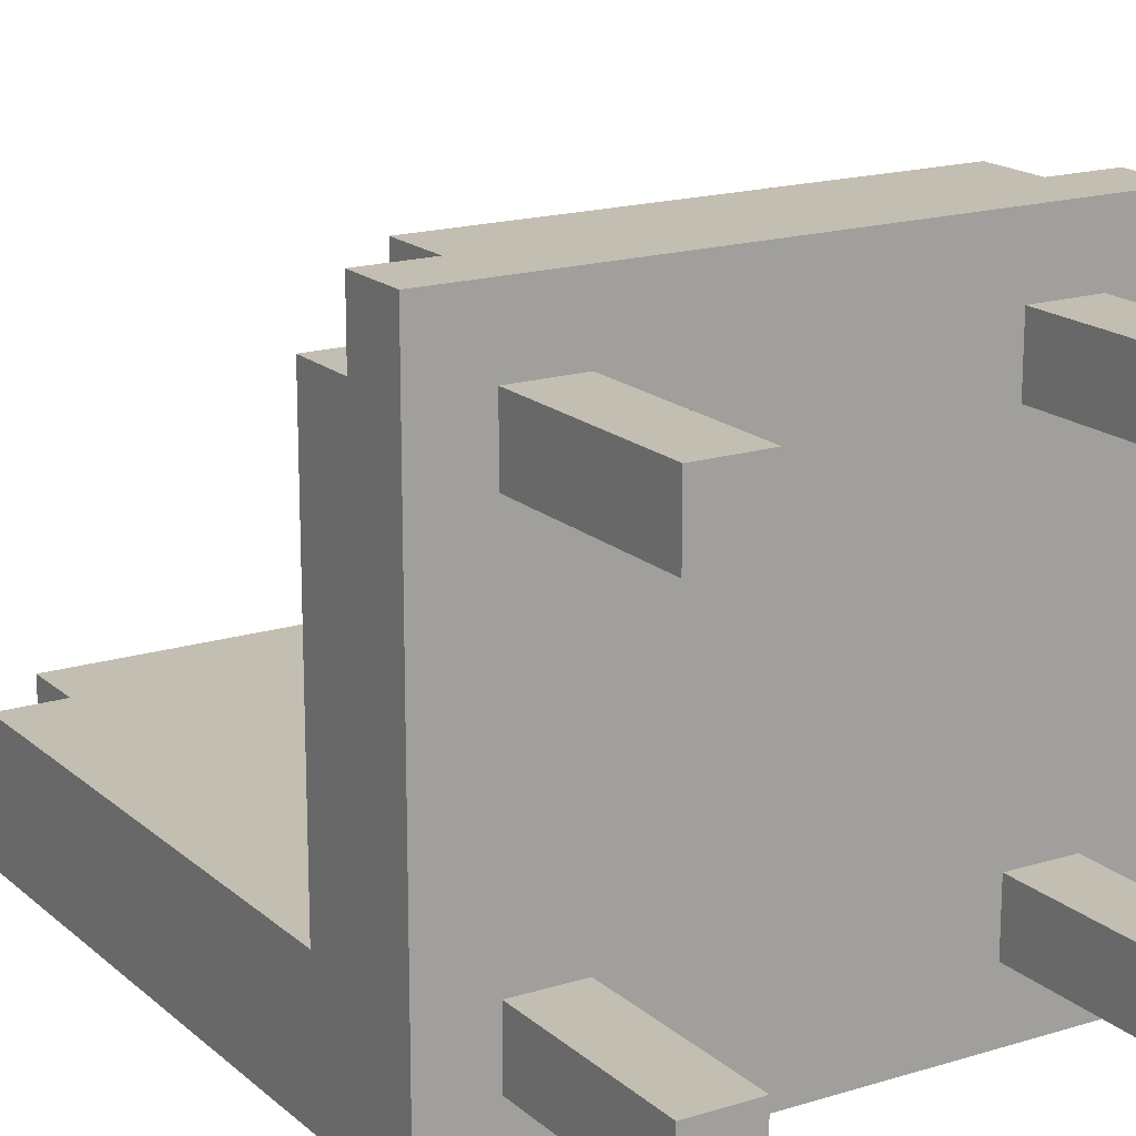
<metadata>
{"format":"obj","ext":"obj","renderer":"f3d","projection":"perspective","resolution":1024,"background":"white","views":[{"elev":17.5,"azim":-31.6,"up":"+Z"}]}
</metadata>
<code>
o
v -0.5 0.3 0.5
v -0.5 0.3 0.4
v -0.5 0.3 -0.3
v -0.5 0.3 -0.4
v -0.5 0.4 0.5
v -0.5 0.4 0.4
v -0.5 0.4 0.2
v -0.5 0.4 -0.2
v -0.5 0.4 -0.3
v -0.5 0.4 -0.4
v -0.5 0.5 0.4
v -0.5 0.5 0.2
v -0.5 0.5 -0.2
v -0.5 0.5 -0.4
v -0.5 0.6 -0.2
v -0.5 0.6 -0.4
v -0.5 0.7 -0.2
v -0.5 0.7 -0.4
v -0.5 0.8 -0.2
v -0.5 0.8 -0.4
v -0.5 1.2 -0.2
v -0.5 1.2 -0.4
v -0.5 1.3 -0.2
v -0.5 1.3 -0.3
v -0.5 1.3 -0.4
v -0.5 1.4 -0.3
v -0.5 1.4 -0.4
v -0.4 0 0.4
v -0.4 0 0.3
v -0.4 0 -0.2
v -0.4 0 -0.3
v -0.4 0.1 0.4
v -0.4 0.1 0.3
v -0.4 0.1 -0.2
v -0.4 0.1 -0.3
v -0.4 0.3 0.4
v -0.4 0.3 0.3
v -0.4 0.3 -0.2
v -0.4 0.3 -0.3
v -0.4 0.4 0.5
v -0.4 0.4 0.4
v -0.4 0.5 0.5
v -0.4 0.5 0.4
v -0.4 1.3 -0.2
v -0.4 1.3 -0.3
v -0.4 1.4 -0.2
v -0.4 1.4 -0.3
v -0.4 1.4 -0.4
v -0.4 1.5 -0.3
v -0.4 1.5 -0.4
v 0.2 0 0.4
v 0.2 0 0.3
v 0.2 0 -0.2
v 0.2 0 -0.3
v 0.2 0.1 0.4
v 0.2 0.1 0.3
v 0.2 0.1 -0.2
v 0.2 0.1 -0.3
v 0.2 0.3 0.4
v 0.2 0.3 0.3
v 0.2 0.3 -0.2
v 0.2 0.3 -0.3
v -0.3 0 0.4
v -0.3 0 0.3
v -0.3 0 -0.2
v -0.3 0 -0.3
v -0.3 0.1 0.4
v -0.3 0.1 0.3
v -0.3 0.1 -0.2
v -0.3 0.1 -0.3
v -0.3 0.3 0.4
v -0.3 0.3 0.3
v -0.3 0.3 -0.2
v -0.3 0.3 -0.3
v 0.3 0 0.4
v 0.3 0 0.3
v 0.3 0 -0.2
v 0.3 0 -0.3
v 0.3 0.1 0.4
v 0.3 0.1 0.3
v 0.3 0.1 -0.2
v 0.3 0.1 -0.3
v 0.3 0.3 0.4
v 0.3 0.3 0.3
v 0.3 0.3 -0.2
v 0.3 0.3 -0.3
v 0.3 0.4 0.5
v 0.3 0.4 0.4
v 0.3 0.5 0.5
v 0.3 0.5 0.4
v 0.3 1.3 -0.2
v 0.3 1.3 -0.3
v 0.3 1.4 -0.2
v 0.3 1.4 -0.3
v 0.3 1.4 -0.4
v 0.3 1.5 -0.3
v 0.3 1.5 -0.4
v 0.4 0.3 0.5
v 0.4 0.3 0.4
v 0.4 0.3 -0.3
v 0.4 0.3 -0.4
v 0.4 0.4 0.5
v 0.4 0.4 0.4
v 0.4 0.4 0.3
v 0.4 0.4 -0.1
v 0.4 0.4 -0.3
v 0.4 0.4 -0.4
v 0.4 0.5 0.4
v 0.4 0.5 0.3
v 0.4 0.5 -0.1
v 0.4 0.5 -0.2
v 0.4 0.5 -0.4
v 0.4 0.6 -0.2
v 0.4 0.6 -0.4
v 0.4 0.7 -0.2
v 0.4 0.7 -0.4
v 0.4 1.1 -0.2
v 0.4 1.1 -0.4
v 0.4 1.3 -0.2
v 0.4 1.3 -0.3
v 0.4 1.3 -0.4
v 0.4 1.4 -0.3
v 0.4 1.4 -0.4
v -0.5 0.3 0.5
v -0.5 0.4 0.5
v -0.4 0.3 0.5
v -0.4 0.4 0.5
v -0.4 0.5 0.5
v -0.3 0.3 0.5
v -0.3 0.4 0.5
v -0.3 0.5 0.5
v -0.2 0.3 0.5
v -0.2 0.4 0.5
v -0.2 0.5 0.5
v -0.1 0.4 0.5
v -0.1 0.5 0.5
v 0 0.4 0.5
v 0 0.5 0.5
v 0.1 0.3 0.5
v 0.1 0.4 0.5
v 0.1 0.5 0.5
v 0.2 0.3 0.5
v 0.2 0.4 0.5
v 0.2 0.5 0.5
v 0.3 0.3 0.5
v 0.3 0.4 0.5
v 0.3 0.5 0.5
v 0.4 0.3 0.5
v 0.4 0.4 0.5
v -0.5 0.4 0.4
v -0.5 0.5 0.4
v -0.4 0 0.4
v -0.4 0.1 0.4
v -0.4 0.3 0.4
v -0.4 0.4 0.4
v -0.4 0.5 0.4
v -0.3 0 0.4
v -0.3 0.1 0.4
v -0.3 0.3 0.4
v 0.2 0 0.4
v 0.2 0.1 0.4
v 0.2 0.3 0.4
v 0.3 0 0.4
v 0.3 0.1 0.4
v 0.3 0.3 0.4
v 0.3 0.4 0.4
v 0.3 0.5 0.4
v 0.4 0.4 0.4
v 0.4 0.5 0.4
v -0.5 0.5 -0.2
v -0.5 0.6 -0.2
v -0.5 0.7 -0.2
v -0.5 0.8 -0.2
v -0.5 1.2 -0.2
v -0.5 1.3 -0.2
v -0.4 0 -0.2
v -0.4 0.1 -0.2
v -0.4 0.3 -0.2
v -0.4 0.5 -0.2
v -0.4 0.6 -0.2
v -0.4 0.7 -0.2
v -0.4 0.8 -0.2
v -0.4 1.2 -0.2
v -0.4 1.3 -0.2
v -0.4 1.4 -0.2
v -0.3 0 -0.2
v -0.3 0.1 -0.2
v -0.3 0.3 -0.2
v -0.3 0.5 -0.2
v -0.3 0.6 -0.2
v -0.3 0.7 -0.2
v -0.3 0.8 -0.2
v -0.3 1.2 -0.2
v -0.3 1.3 -0.2
v -0.3 1.4 -0.2
v -0.2 0.5 -0.2
v -0.2 0.6 -0.2
v -0.2 0.7 -0.2
v -0.2 0.8 -0.2
v -0.2 1.2 -0.2
v -0.2 1.3 -0.2
v -0.2 1.4 -0.2
v -0.1 0.5 -0.2
v -0.1 0.6 -0.2
v -0.1 0.7 -0.2
v -0.1 1.1 -0.2
v -0.1 1.2 -0.2
v -0.1 1.3 -0.2
v -0.1 1.4 -0.2
v 0 0.5 -0.2
v 0 0.6 -0.2
v 0 1 -0.2
v 0 1.1 -0.2
v 0 1.2 -0.2
v 0 1.3 -0.2
v 0 1.4 -0.2
v 0.1 0.5 -0.2
v 0.1 0.6 -0.2
v 0.1 0.9 -0.2
v 0.1 1 -0.2
v 0.1 1.1 -0.2
v 0.1 1.3 -0.2
v 0.1 1.4 -0.2
v 0.2 0 -0.2
v 0.2 0.1 -0.2
v 0.2 0.3 -0.2
v 0.2 0.5 -0.2
v 0.2 0.6 -0.2
v 0.2 0.9 -0.2
v 0.2 1 -0.2
v 0.2 1.1 -0.2
v 0.2 1.3 -0.2
v 0.2 1.4 -0.2
v 0.3 0 -0.2
v 0.3 0.1 -0.2
v 0.3 0.3 -0.2
v 0.3 0.5 -0.2
v 0.3 0.6 -0.2
v 0.3 0.7 -0.2
v 0.3 1 -0.2
v 0.3 1.1 -0.2
v 0.3 1.3 -0.2
v 0.3 1.4 -0.2
v 0.4 0.5 -0.2
v 0.4 0.6 -0.2
v 0.4 0.7 -0.2
v 0.4 1.1 -0.2
v 0.4 1.3 -0.2
v -0.5 1.3 -0.3
v -0.5 1.4 -0.3
v -0.4 1.3 -0.3
v -0.4 1.4 -0.3
v -0.4 1.5 -0.3
v -0.3 1.4 -0.3
v -0.3 1.5 -0.3
v -0.2 1.4 -0.3
v -0.2 1.5 -0.3
v -0.1 1.4 -0.3
v -0.1 1.5 -0.3
v 0 1.4 -0.3
v 0 1.5 -0.3
v 0.1 1.4 -0.3
v 0.1 1.5 -0.3
v 0.2 1.4 -0.3
v 0.2 1.5 -0.3
v 0.3 1.3 -0.3
v 0.3 1.4 -0.3
v 0.3 1.5 -0.3
v 0.4 1.3 -0.3
v 0.4 1.4 -0.3
v -0.4 0 0.3
v -0.4 0.1 0.3
v -0.4 0.3 0.3
v -0.3 0 0.3
v -0.3 0.1 0.3
v -0.3 0.3 0.3
v 0.2 0 0.3
v 0.2 0.1 0.3
v 0.2 0.3 0.3
v 0.3 0 0.3
v 0.3 0.1 0.3
v 0.3 0.3 0.3
v -0.4 0 -0.3
v -0.4 0.1 -0.3
v -0.4 0.3 -0.3
v -0.3 0 -0.3
v -0.3 0.1 -0.3
v -0.3 0.3 -0.3
v 0.2 0 -0.3
v 0.2 0.1 -0.3
v 0.2 0.3 -0.3
v 0.3 0 -0.3
v 0.3 0.1 -0.3
v 0.3 0.3 -0.3
v -0.5 0.3 -0.4
v -0.5 0.4 -0.4
v -0.5 0.5 -0.4
v -0.5 0.6 -0.4
v -0.5 0.7 -0.4
v -0.5 0.8 -0.4
v -0.5 1.2 -0.4
v -0.5 1.3 -0.4
v -0.5 1.4 -0.4
v -0.4 0.3 -0.4
v -0.4 0.4 -0.4
v -0.4 0.5 -0.4
v -0.4 0.6 -0.4
v -0.4 0.7 -0.4
v -0.4 0.8 -0.4
v -0.4 1.2 -0.4
v -0.4 1.3 -0.4
v -0.4 1.4 -0.4
v -0.4 1.5 -0.4
v -0.3 0.3 -0.4
v -0.3 0.4 -0.4
v -0.3 0.6 -0.4
v -0.3 0.7 -0.4
v -0.3 0.8 -0.4
v -0.3 1.2 -0.4
v -0.3 1.3 -0.4
v -0.3 1.4 -0.4
v -0.3 1.5 -0.4
v -0.2 0.3 -0.4
v -0.2 0.4 -0.4
v -0.2 0.7 -0.4
v -0.2 0.8 -0.4
v -0.2 0.9 -0.4
v -0.2 1.2 -0.4
v -0.2 1.3 -0.4
v -0.2 1.4 -0.4
v -0.2 1.5 -0.4
v -0.1 0.3 -0.4
v -0.1 0.4 -0.4
v -0.1 0.5 -0.4
v -0.1 0.6 -0.4
v -0.1 0.8 -0.4
v -0.1 0.9 -0.4
v -0.1 1.1 -0.4
v -0.1 1.2 -0.4
v -0.1 1.3 -0.4
v -0.1 1.4 -0.4
v -0.1 1.5 -0.4
v 0 0.3 -0.4
v 0 0.4 -0.4
v 0 0.5 -0.4
v 0 0.6 -0.4
v 0 1 -0.4
v 0 1.1 -0.4
v 0 1.2 -0.4
v 0 1.3 -0.4
v 0 1.4 -0.4
v 0 1.5 -0.4
v 0.1 0.3 -0.4
v 0.1 0.4 -0.4
v 0.1 0.5 -0.4
v 0.1 0.9 -0.4
v 0.1 1 -0.4
v 0.1 1.1 -0.4
v 0.1 1.3 -0.4
v 0.1 1.4 -0.4
v 0.1 1.5 -0.4
v 0.2 0.3 -0.4
v 0.2 0.4 -0.4
v 0.2 0.5 -0.4
v 0.2 0.9 -0.4
v 0.2 1 -0.4
v 0.2 1.1 -0.4
v 0.2 1.3 -0.4
v 0.2 1.4 -0.4
v 0.2 1.5 -0.4
v 0.3 0.3 -0.4
v 0.3 0.4 -0.4
v 0.3 0.5 -0.4
v 0.3 0.6 -0.4
v 0.3 0.7 -0.4
v 0.3 1 -0.4
v 0.3 1.1 -0.4
v 0.3 1.3 -0.4
v 0.3 1.4 -0.4
v 0.3 1.5 -0.4
v 0.4 0.3 -0.4
v 0.4 0.4 -0.4
v 0.4 0.5 -0.4
v 0.4 0.6 -0.4
v 0.4 0.7 -0.4
v 0.4 1.1 -0.4
v 0.4 1.3 -0.4
v 0.4 1.4 -0.4
v -0.4 0 0.4
v -0.3 0 0.4
v 0.2 0 0.4
v 0.3 0 0.4
v -0.4 0 0.3
v -0.3 0 0.3
v 0.2 0 0.3
v 0.3 0 0.3
v -0.4 0 -0.2
v -0.3 0 -0.2
v 0.2 0 -0.2
v 0.3 0 -0.2
v -0.4 0 -0.3
v -0.3 0 -0.3
v 0.2 0 -0.3
v 0.3 0 -0.3
v -0.5 0.3 0.5
v -0.4 0.3 0.5
v -0.3 0.3 0.5
v -0.2 0.3 0.5
v 0.1 0.3 0.5
v 0.2 0.3 0.5
v 0.3 0.3 0.5
v 0.4 0.3 0.5
v -0.5 0.3 0.4
v -0.4 0.3 0.4
v -0.3 0.3 0.4
v -0.2 0.3 0.4
v 0.1 0.3 0.4
v 0.2 0.3 0.4
v 0.3 0.3 0.4
v 0.4 0.3 0.4
v -0.4 0.3 0.3
v -0.3 0.3 0.3
v 0.2 0.3 0.3
v 0.3 0.3 0.3
v -0.4 0.3 -0.2
v -0.3 0.3 -0.2
v 0.2 0.3 -0.2
v 0.3 0.3 -0.2
v -0.5 0.3 -0.3
v -0.4 0.3 -0.3
v -0.3 0.3 -0.3
v -0.2 0.3 -0.3
v -0.1 0.3 -0.3
v 0 0.3 -0.3
v 0.1 0.3 -0.3
v 0.2 0.3 -0.3
v 0.3 0.3 -0.3
v 0.4 0.3 -0.3
v -0.5 0.3 -0.4
v -0.4 0.3 -0.4
v -0.3 0.3 -0.4
v -0.2 0.3 -0.4
v -0.1 0.3 -0.4
v 0 0.3 -0.4
v 0.1 0.3 -0.4
v 0.2 0.3 -0.4
v 0.3 0.3 -0.4
v 0.4 0.3 -0.4
v -0.5 0.4 0.5
v -0.4 0.4 0.5
v 0.3 0.4 0.5
v 0.4 0.4 0.5
v -0.5 0.4 0.4
v -0.4 0.4 0.4
v 0.3 0.4 0.4
v 0.4 0.4 0.4
v -0.4 0.5 0.5
v -0.3 0.5 0.5
v -0.2 0.5 0.5
v -0.1 0.5 0.5
v 0 0.5 0.5
v 0.1 0.5 0.5
v 0.2 0.5 0.5
v 0.3 0.5 0.5
v -0.5 0.5 0.4
v -0.4 0.5 0.4
v -0.3 0.5 0.4
v -0.2 0.5 0.4
v -0.1 0.5 0.4
v 0 0.5 0.4
v 0.1 0.5 0.4
v 0.2 0.5 0.4
v 0.3 0.5 0.4
v 0.4 0.5 0.4
v -0.1 0.5 0.3
v 0 0.5 0.3
v 0.1 0.5 0.3
v 0.2 0.5 0.3
v 0.3 0.5 0.3
v 0.4 0.5 0.3
v -0.5 0.5 0.2
v -0.4 0.5 0.2
v -0.3 0.5 0.2
v -0.2 0.5 0.2
v -0.1 0.5 0.2
v 0 0.5 0.2
v -0.4 0.5 0.1
v -0.3 0.5 0.1
v -0.2 0.5 0.1
v -0.1 0.5 0.1
v -0.3 0.5 0
v -0.2 0.5 0
v 0.1 0.5 -0.1
v 0.2 0.5 -0.1
v 0.3 0.5 -0.1
v 0.4 0.5 -0.1
v -0.5 0.5 -0.2
v -0.4 0.5 -0.2
v -0.3 0.5 -0.2
v -0.2 0.5 -0.2
v -0.1 0.5 -0.2
v 0 0.5 -0.2
v 0.1 0.5 -0.2
v 0.2 0.5 -0.2
v 0.3 0.5 -0.2
v 0.4 0.5 -0.2
v -0.5 1.3 -0.2
v -0.4 1.3 -0.2
v 0.3 1.3 -0.2
v 0.4 1.3 -0.2
v -0.5 1.3 -0.3
v -0.4 1.3 -0.3
v 0.3 1.3 -0.3
v 0.4 1.3 -0.3
v -0.4 1.4 -0.2
v -0.3 1.4 -0.2
v -0.2 1.4 -0.2
v -0.1 1.4 -0.2
v 0 1.4 -0.2
v 0.1 1.4 -0.2
v 0.2 1.4 -0.2
v 0.3 1.4 -0.2
v -0.5 1.4 -0.3
v -0.4 1.4 -0.3
v -0.3 1.4 -0.3
v -0.2 1.4 -0.3
v -0.1 1.4 -0.3
v 0 1.4 -0.3
v 0.1 1.4 -0.3
v 0.2 1.4 -0.3
v 0.3 1.4 -0.3
v 0.4 1.4 -0.3
v -0.5 1.4 -0.4
v -0.4 1.4 -0.4
v 0.3 1.4 -0.4
v 0.4 1.4 -0.4
v -0.4 1.5 -0.3
v -0.3 1.5 -0.3
v -0.2 1.5 -0.3
v -0.1 1.5 -0.3
v 0 1.5 -0.3
v 0.1 1.5 -0.3
v 0.2 1.5 -0.3
v 0.3 1.5 -0.3
v -0.4 1.5 -0.4
v -0.3 1.5 -0.4
v -0.2 1.5 -0.4
v -0.1 1.5 -0.4
v 0 1.5 -0.4
v 0.1 1.5 -0.4
v 0.2 1.5 -0.4
v 0.3 1.5 -0.4
f 5 2 1
f 6 3 2
f 6 2 5
f 7 3 6
f 8 3 7
f 9 4 3
f 9 3 8
f 10 4 9
f 11 7 6
f 12 8 7
f 12 7 11
f 13 10 9
f 13 8 12
f 13 9 8
f 14 10 13
f 15 14 13
f 16 14 15
f 17 16 15
f 18 16 17
f 19 18 17
f 20 18 19
f 21 20 19
f 22 20 21
f 23 22 21
f 24 22 23
f 25 22 24
f 26 25 24
f 27 25 26
f 32 29 28
f 33 29 32
f 34 31 30
f 35 31 34
f 36 33 32
f 37 33 36
f 38 35 34
f 39 35 38
f 42 41 40
f 43 41 42
f 46 45 44
f 47 45 46
f 49 48 47
f 50 48 49
f 55 52 51
f 56 52 55
f 57 54 53
f 58 54 57
f 59 56 55
f 60 56 59
f 61 58 57
f 62 58 61
f 63 64 67
f 67 64 68
f 65 66 69
f 69 66 70
f 67 68 71
f 71 68 72
f 69 70 73
f 73 70 74
f 75 76 79
f 79 76 80
f 77 78 81
f 81 78 82
f 79 80 83
f 83 80 84
f 81 82 85
f 85 82 86
f 87 88 89
f 89 88 90
f 91 92 93
f 93 92 94
f 94 95 96
f 96 95 97
f 98 99 102
f 99 100 103
f 102 99 103
f 103 100 104
f 104 100 105
f 100 101 106
f 105 100 106
f 106 101 107
f 103 104 108
f 104 105 109
f 108 104 109
f 106 107 110
f 109 105 110
f 105 106 110
f 110 107 111
f 111 107 112
f 111 112 113
f 113 112 114
f 113 114 115
f 115 114 116
f 115 116 117
f 117 116 118
f 117 118 119
f 119 118 120
f 120 118 121
f 120 121 122
f 122 121 123
f 126 125 124
f 127 125 126
f 129 127 126
f 129 128 127
f 130 128 129
f 131 128 130
f 132 130 129
f 133 131 130
f 133 130 132
f 134 131 133
f 135 133 132
f 135 134 133
f 136 134 135
f 137 135 132
f 137 136 135
f 138 136 137
f 139 137 132
f 140 138 137
f 140 137 139
f 141 138 140
f 142 140 139
f 143 141 140
f 143 140 142
f 144 141 143
f 145 143 142
f 146 144 143
f 146 143 145
f 147 144 146
f 148 146 145
f 149 146 148
f 155 151 150
f 156 151 155
f 157 153 152
f 158 154 153
f 158 153 157
f 159 154 158
f 163 161 160
f 164 162 161
f 164 161 163
f 165 162 164
f 168 167 166
f 169 167 168
f 179 171 170
f 180 172 171
f 180 171 179
f 181 173 172
f 181 172 180
f 182 174 173
f 182 173 181
f 183 175 174
f 183 174 182
f 184 175 183
f 186 177 176
f 187 178 177
f 187 177 186
f 188 178 187
f 189 180 179
f 190 181 180
f 190 180 189
f 191 182 181
f 191 181 190
f 191 183 182
f 192 183 191
f 193 184 183
f 193 183 192
f 194 185 184
f 194 184 193
f 195 185 194
f 196 190 189
f 197 191 190
f 197 190 196
f 198 192 191
f 198 191 197
f 199 193 192
f 199 192 198
f 199 194 193
f 200 194 199
f 201 195 194
f 201 194 200
f 202 195 201
f 203 197 196
f 204 198 197
f 204 197 203
f 205 200 199
f 205 198 204
f 205 199 198
f 206 200 205
f 207 201 200
f 207 200 206
f 208 202 201
f 208 201 207
f 209 202 208
f 210 204 203
f 211 206 205
f 211 204 210
f 211 205 204
f 212 206 211
f 213 207 206
f 213 206 212
f 214 208 207
f 214 207 213
f 215 209 208
f 215 208 214
f 216 209 215
f 217 211 210
f 218 212 211
f 218 211 217
f 219 212 218
f 220 213 212
f 220 212 219
f 221 214 213
f 221 213 220
f 221 215 214
f 222 216 215
f 222 215 221
f 223 216 222
f 227 218 217
f 228 219 218
f 228 218 227
f 229 220 219
f 229 219 228
f 230 221 220
f 230 220 229
f 230 222 221
f 231 222 230
f 232 223 222
f 232 222 231
f 233 223 232
f 234 225 224
f 235 226 225
f 235 225 234
f 236 226 235
f 237 228 227
f 238 229 228
f 238 228 237
f 238 230 229
f 239 230 238
f 240 231 230
f 240 230 239
f 241 232 231
f 241 231 240
f 242 233 232
f 242 232 241
f 243 233 242
f 244 238 237
f 245 239 238
f 245 238 244
f 246 240 239
f 246 239 245
f 246 241 240
f 247 242 241
f 247 241 246
f 248 242 247
f 251 250 249
f 252 250 251
f 254 253 252
f 255 253 254
f 256 255 254
f 257 255 256
f 258 257 256
f 259 257 258
f 260 259 258
f 261 259 260
f 262 261 260
f 263 261 262
f 264 263 262
f 265 263 264
f 267 265 264
f 268 265 267
f 269 267 266
f 270 267 269
f 271 272 274
f 272 273 275
f 274 272 275
f 275 273 276
f 277 278 280
f 278 279 281
f 280 278 281
f 281 279 282
f 283 284 286
f 284 285 287
f 286 284 287
f 287 285 288
f 289 290 292
f 290 291 293
f 292 290 293
f 293 291 294
f 295 296 304
f 296 297 305
f 304 296 305
f 297 298 306
f 305 297 306
f 298 299 307
f 306 298 307
f 299 300 308
f 307 299 308
f 300 301 309
f 308 300 309
f 301 302 310
f 309 301 310
f 302 303 311
f 310 302 311
f 311 303 312
f 304 305 314
f 305 306 315
f 314 305 315
f 306 307 315
f 307 308 316
f 315 307 316
f 309 310 317
f 316 308 317
f 308 309 317
f 317 310 318
f 310 311 319
f 318 310 319
f 311 312 320
f 319 311 320
f 312 313 321
f 320 312 321
f 321 313 322
f 314 315 323
f 315 316 324
f 323 315 324
f 316 317 324
f 317 318 325
f 324 317 325
f 319 320 326
f 325 318 326
f 318 319 326
f 326 320 327
f 327 320 328
f 320 321 329
f 328 320 329
f 321 322 330
f 329 321 330
f 330 322 331
f 323 324 332
f 324 325 333
f 332 324 333
f 325 326 333
f 333 326 334
f 334 326 335
f 326 327 336
f 335 326 336
f 327 328 337
f 336 327 337
f 337 328 338
f 328 329 339
f 338 328 339
f 329 330 340
f 339 329 340
f 330 331 341
f 340 330 341
f 341 331 342
f 332 333 343
f 333 334 344
f 343 333 344
f 334 335 345
f 344 334 345
f 335 336 346
f 345 335 346
f 337 338 346
f 336 337 346
f 346 338 347
f 338 339 348
f 347 338 348
f 339 340 349
f 348 339 349
f 340 341 350
f 349 340 350
f 341 342 351
f 350 341 351
f 351 342 352
f 343 344 353
f 344 345 354
f 353 344 354
f 346 347 355
f 354 345 355
f 345 346 355
f 355 347 356
f 347 348 357
f 356 347 357
f 349 350 358
f 357 348 358
f 348 349 358
f 350 351 359
f 358 350 359
f 351 352 360
f 359 351 360
f 360 352 361
f 353 354 362
f 355 356 363
f 362 354 363
f 354 355 363
f 363 356 364
f 356 357 365
f 364 356 365
f 358 359 366
f 365 357 366
f 357 358 366
f 366 359 367
f 359 360 368
f 367 359 368
f 360 361 369
f 368 360 369
f 369 361 370
f 362 363 371
f 363 364 372
f 371 363 372
f 364 365 373
f 372 364 373
f 365 366 373
f 373 366 374
f 374 366 375
f 366 367 376
f 375 366 376
f 367 368 377
f 376 367 377
f 369 370 378
f 377 368 378
f 368 369 378
f 378 370 379
f 379 370 380
f 371 372 381
f 372 373 382
f 381 372 382
f 373 374 383
f 382 373 383
f 374 375 384
f 383 374 384
f 375 376 385
f 384 375 385
f 376 377 385
f 377 378 386
f 385 377 386
f 378 379 387
f 386 378 387
f 387 379 388
f 393 390 389
f 394 390 393
f 395 392 391
f 396 392 395
f 401 398 397
f 402 398 401
f 403 400 399
f 404 400 403
f 413 406 405
f 414 407 406
f 414 406 413
f 415 408 407
f 415 407 414
f 416 409 408
f 416 408 415
f 417 410 409
f 417 409 416
f 418 411 410
f 418 410 417
f 419 412 411
f 419 411 418
f 420 412 419
f 421 414 413
f 422 418 417
f 422 416 415
f 422 417 416
f 423 418 422
f 424 420 419
f 425 421 413
f 425 424 423
f 425 423 422
f 425 422 421
f 426 424 425
f 427 424 426
f 428 420 424
f 428 424 427
f 429 425 413
f 430 425 429
f 431 427 426
f 432 427 431
f 433 427 432
f 434 427 433
f 435 427 434
f 436 427 435
f 437 420 428
f 438 420 437
f 439 430 429
f 440 431 430
f 440 430 439
f 441 432 431
f 441 431 440
f 442 433 432
f 442 432 441
f 443 434 433
f 443 433 442
f 444 435 434
f 444 434 443
f 445 436 435
f 445 435 444
f 446 437 436
f 446 436 445
f 447 438 437
f 447 437 446
f 448 438 447
f 449 450 453
f 453 450 454
f 451 452 455
f 455 452 456
f 457 458 466
f 458 459 467
f 466 458 467
f 459 460 468
f 467 459 468
f 460 461 469
f 468 460 469
f 461 462 470
f 469 461 470
f 462 463 471
f 470 462 471
f 463 464 472
f 471 463 472
f 472 464 473
f 468 469 475
f 469 470 475
f 470 471 476
f 475 470 476
f 471 472 477
f 476 471 477
f 472 473 478
f 477 472 478
f 473 474 479
f 478 473 479
f 479 474 480
f 465 466 481
f 466 467 482
f 481 466 482
f 467 468 483
f 482 467 483
f 468 475 484
f 483 468 484
f 475 476 485
f 484 475 485
f 476 477 486
f 485 476 486
f 482 483 487
f 481 482 487
f 483 484 488
f 487 483 488
f 484 485 489
f 488 484 489
f 485 486 490
f 489 485 490
f 488 489 491
f 487 488 491
f 489 490 492
f 491 489 492
f 486 477 493
f 477 478 493
f 478 479 494
f 493 478 494
f 479 480 495
f 494 479 495
f 495 480 496
f 481 487 497
f 487 491 498
f 497 487 498
f 491 492 499
f 498 491 499
f 492 490 500
f 499 492 500
f 490 486 501
f 500 490 501
f 486 493 502
f 501 486 502
f 493 494 503
f 502 493 503
f 494 495 504
f 503 494 504
f 495 496 505
f 504 495 505
f 505 496 506
f 507 508 511
f 511 508 512
f 509 510 513
f 513 510 514
f 515 516 524
f 516 517 525
f 524 516 525
f 517 518 526
f 525 517 526
f 518 519 527
f 526 518 527
f 519 520 528
f 527 519 528
f 520 521 529
f 528 520 529
f 521 522 530
f 529 521 530
f 530 522 531
f 523 524 533
f 533 524 534
f 531 532 535
f 535 532 536
f 537 538 545
f 538 539 546
f 545 538 546
f 539 540 547
f 546 539 547
f 540 541 548
f 547 540 548
f 541 542 549
f 548 541 549
f 542 543 550
f 549 542 550
f 543 544 551
f 550 543 551
f 551 544 552

</code>
